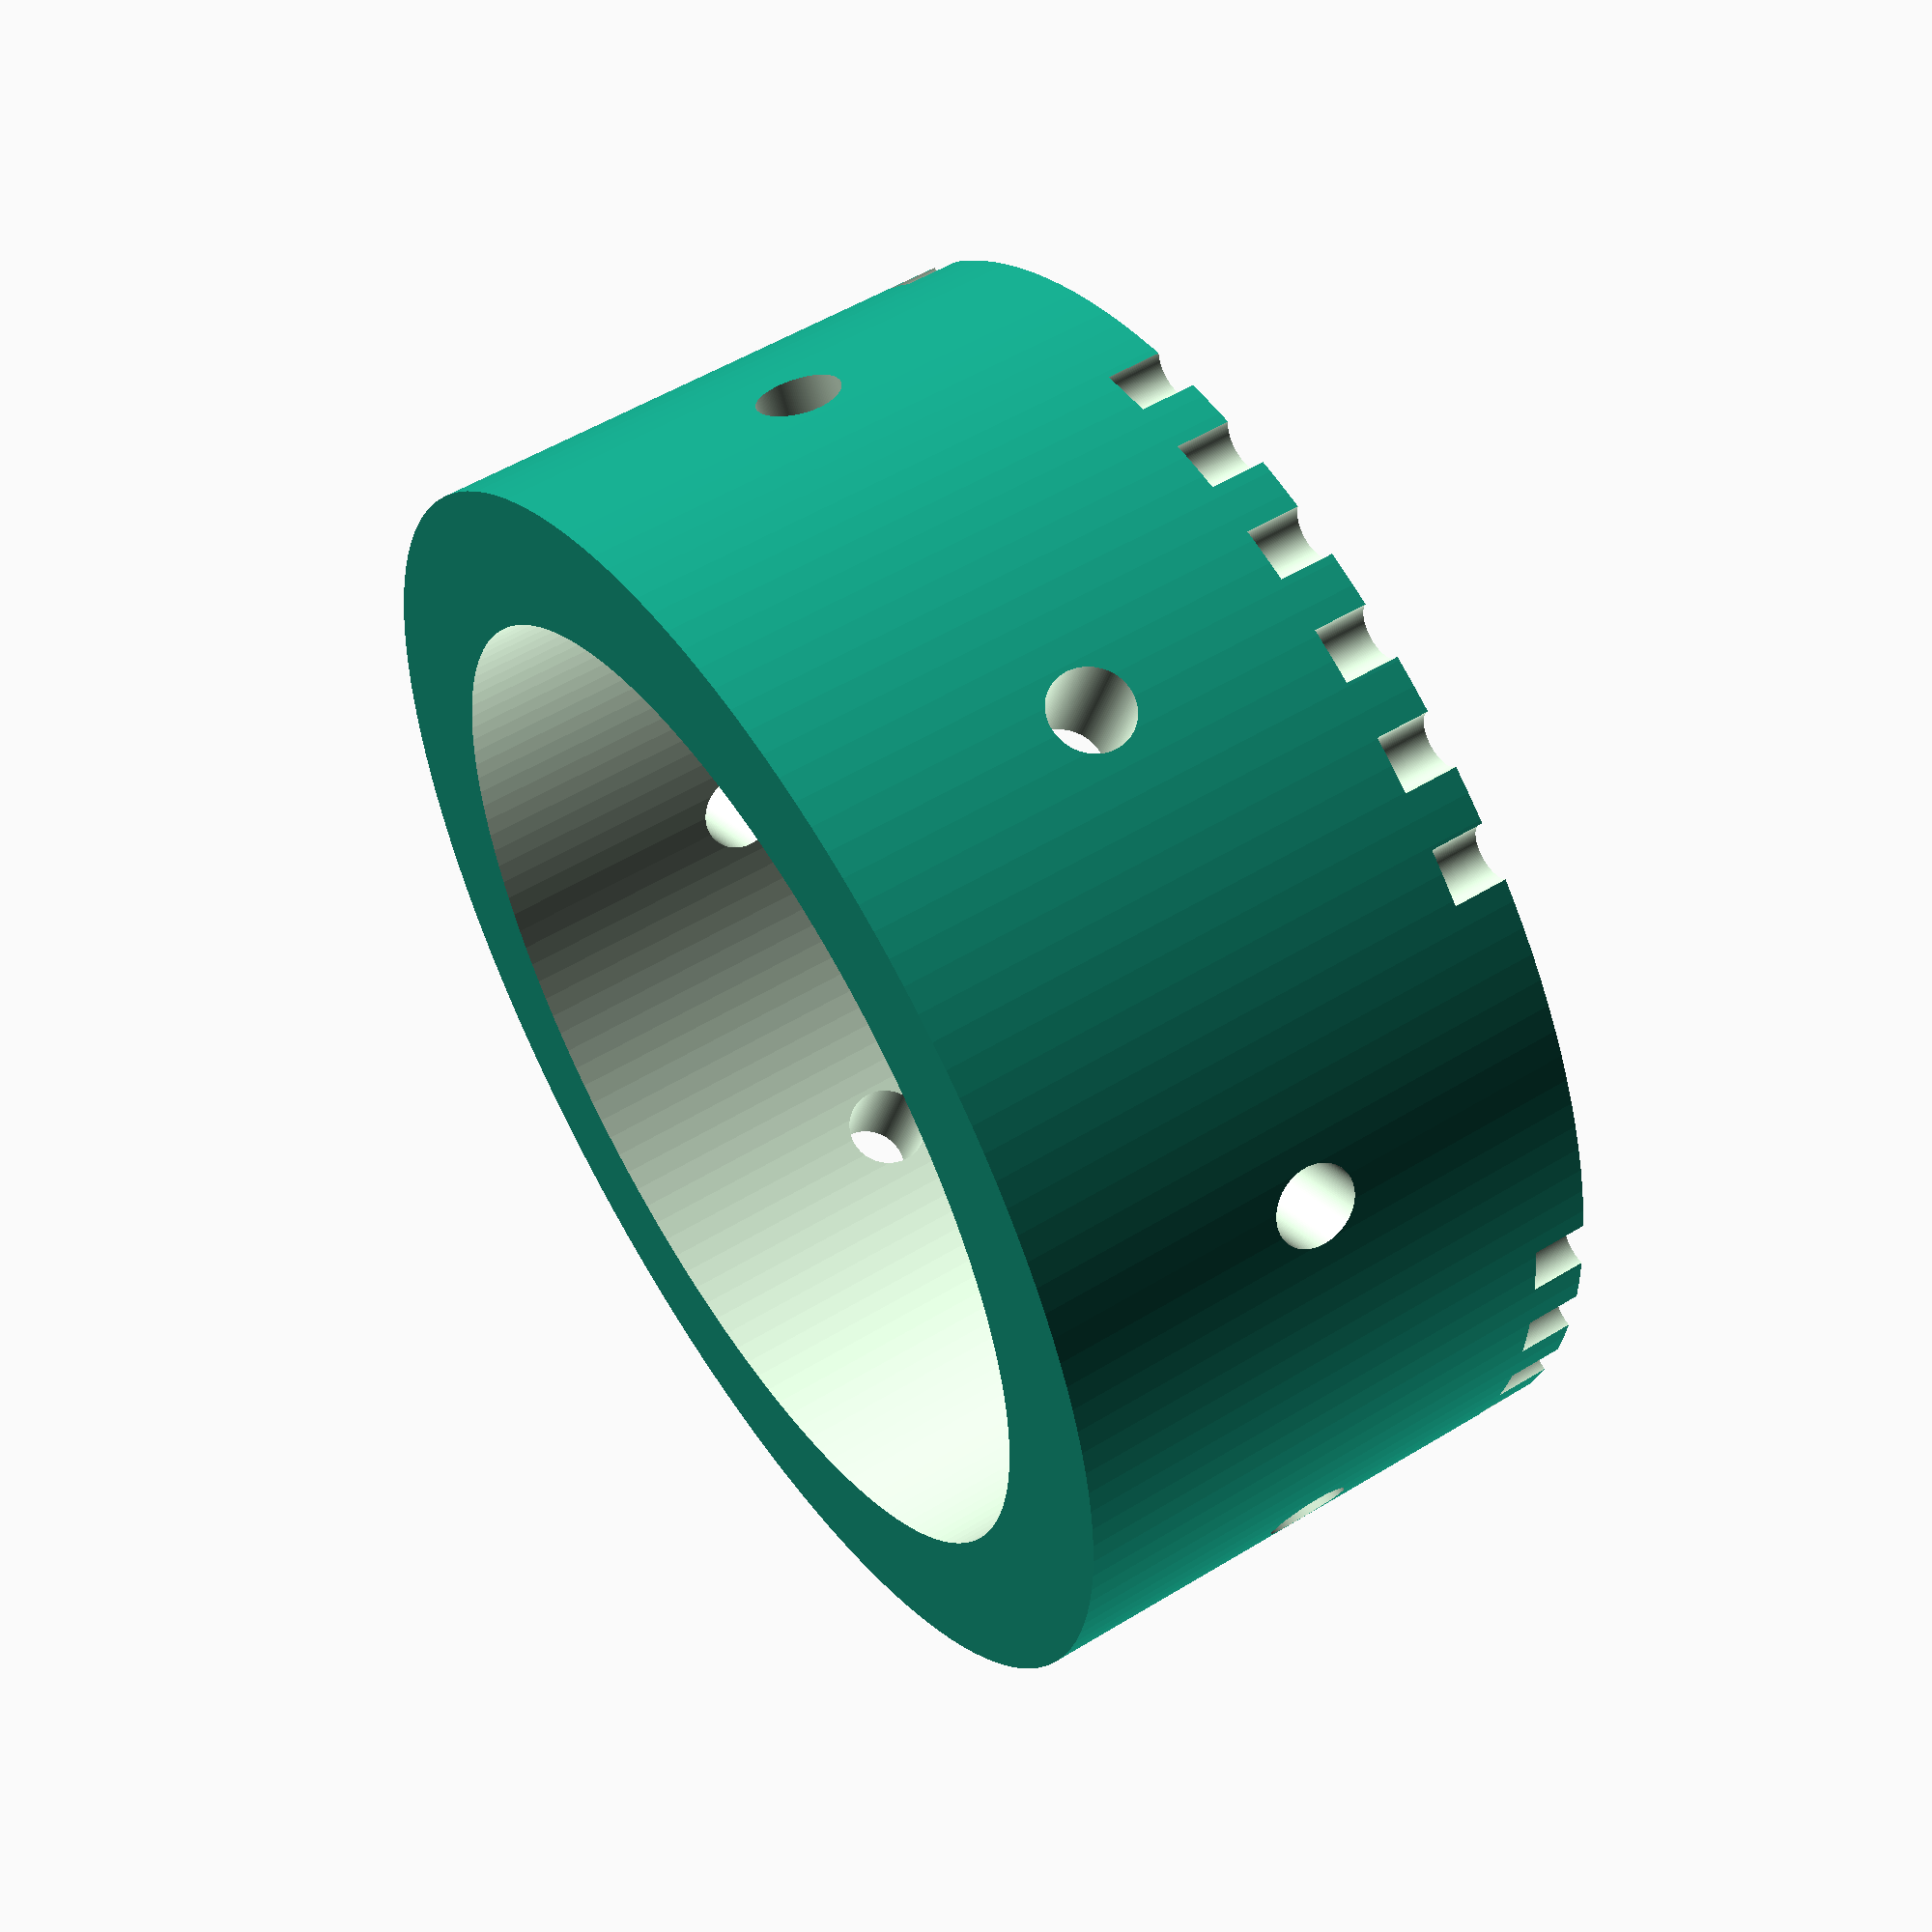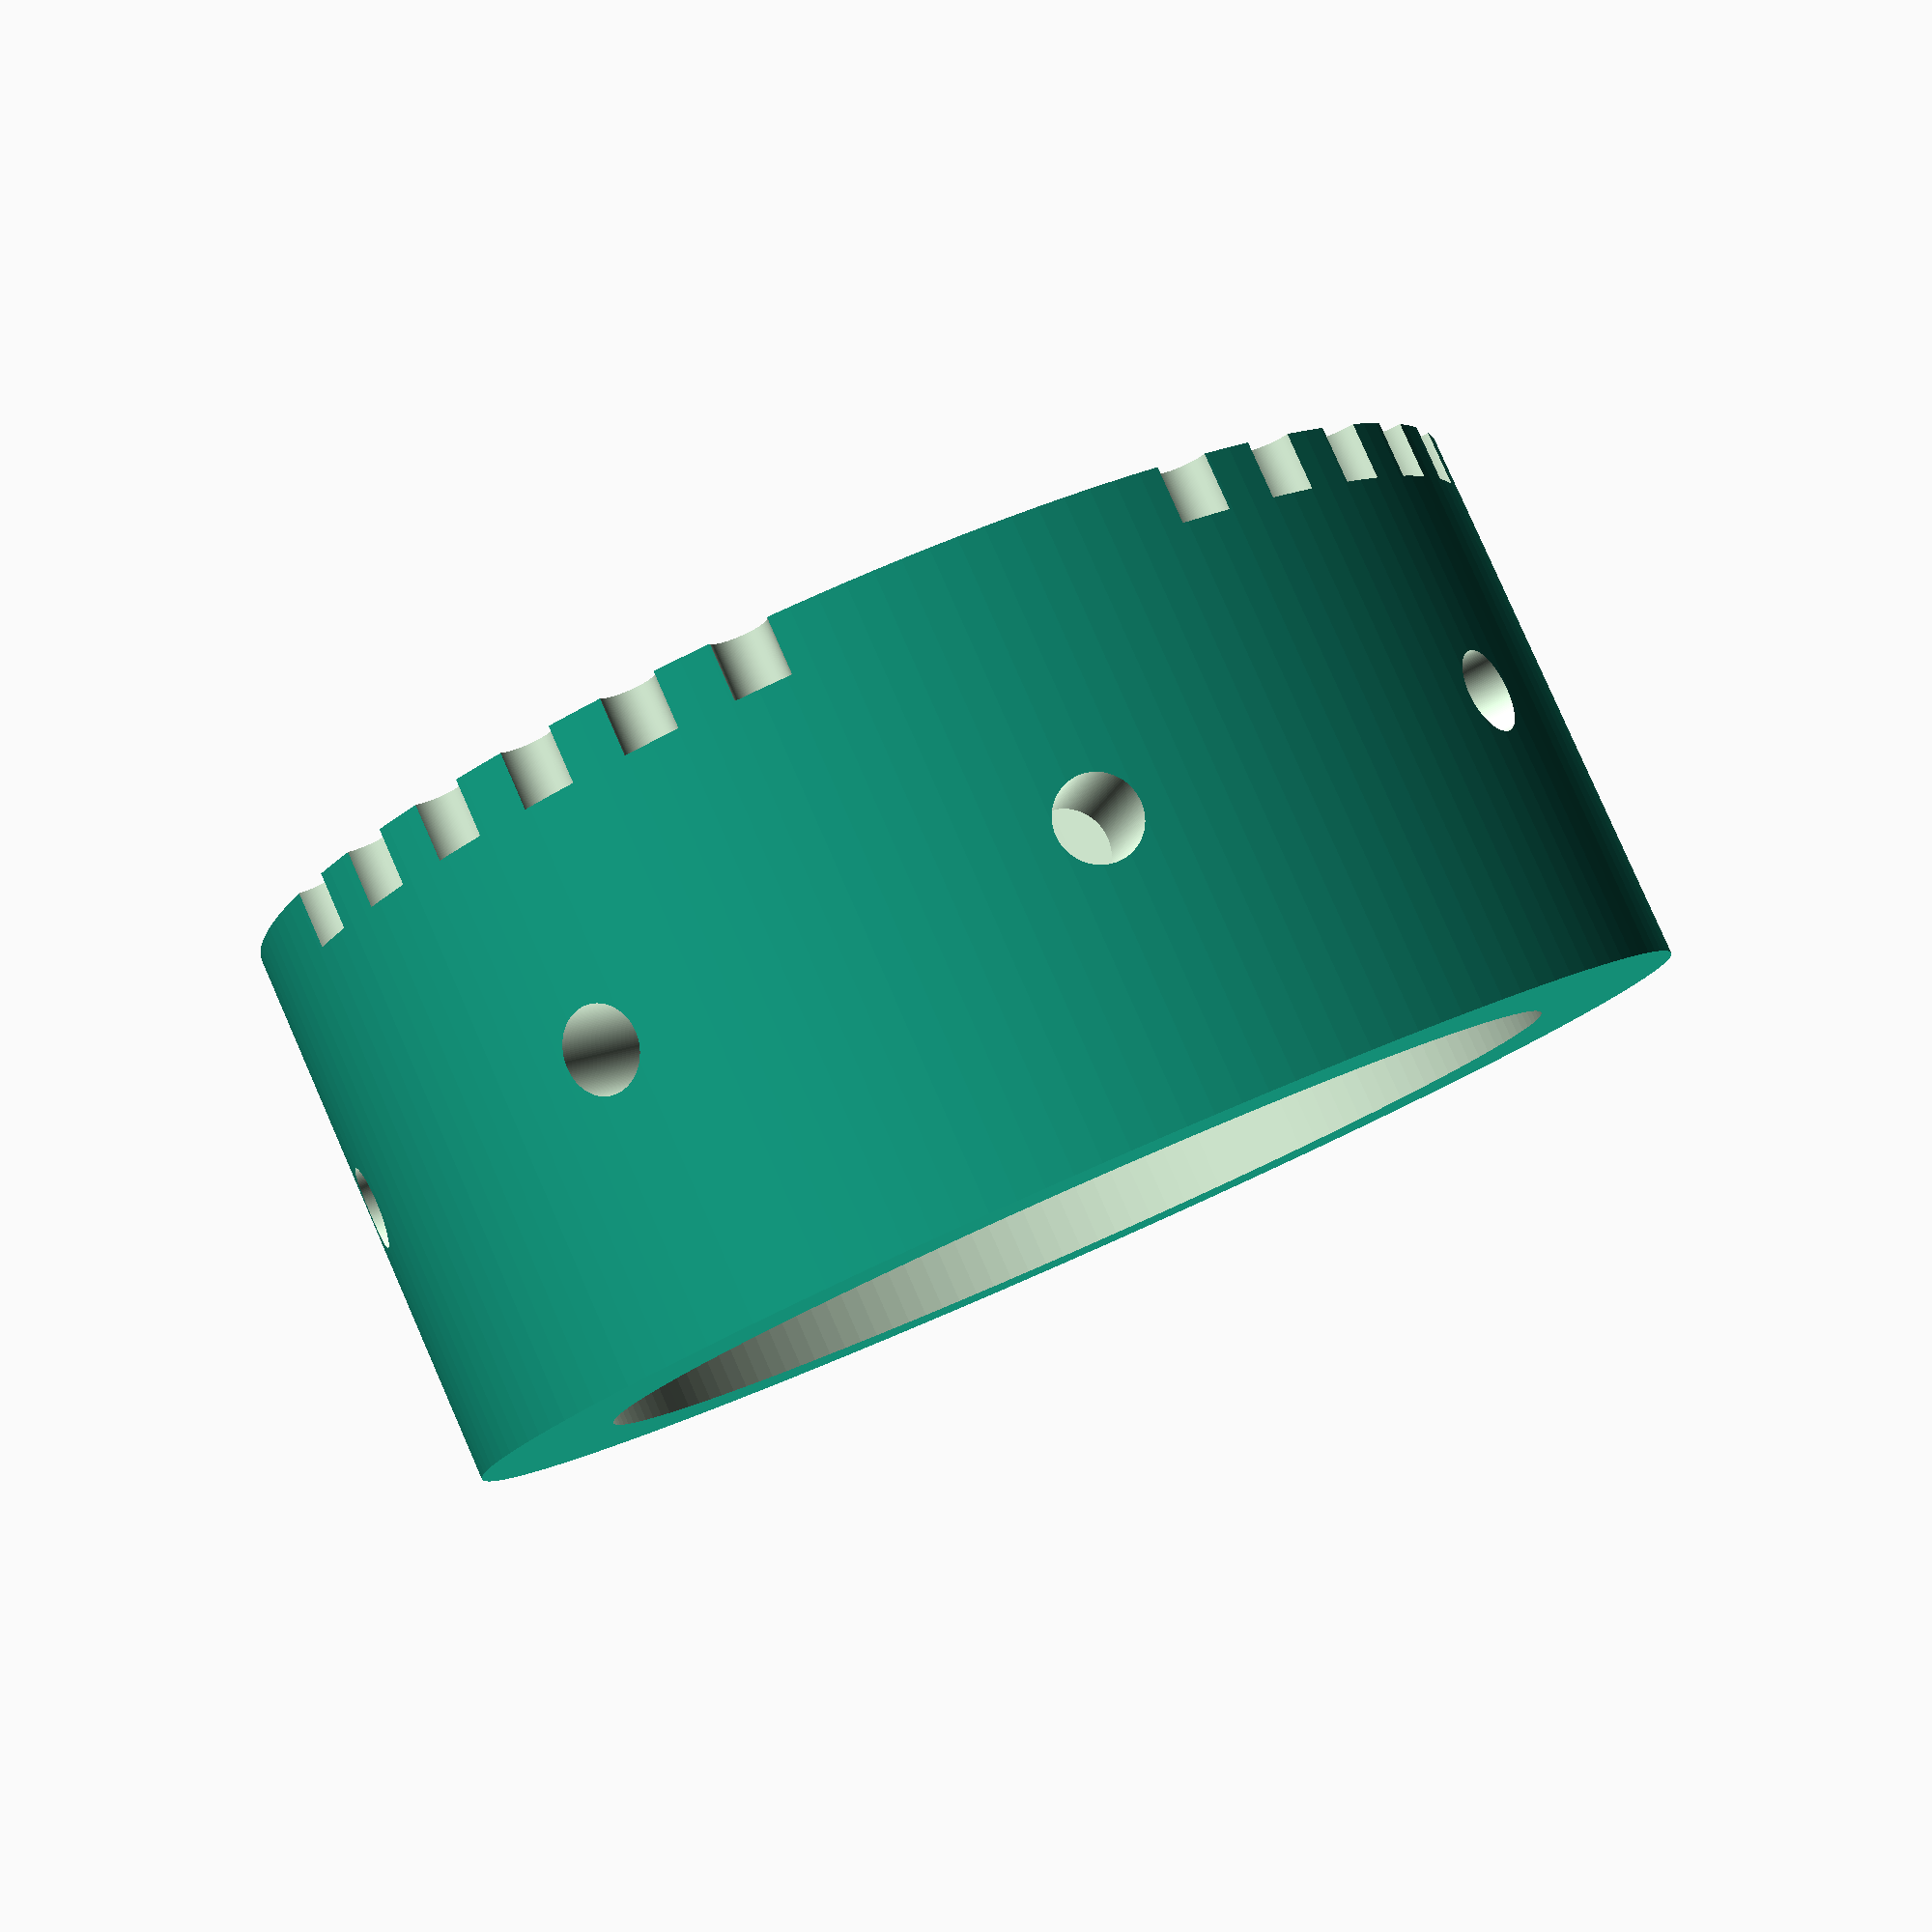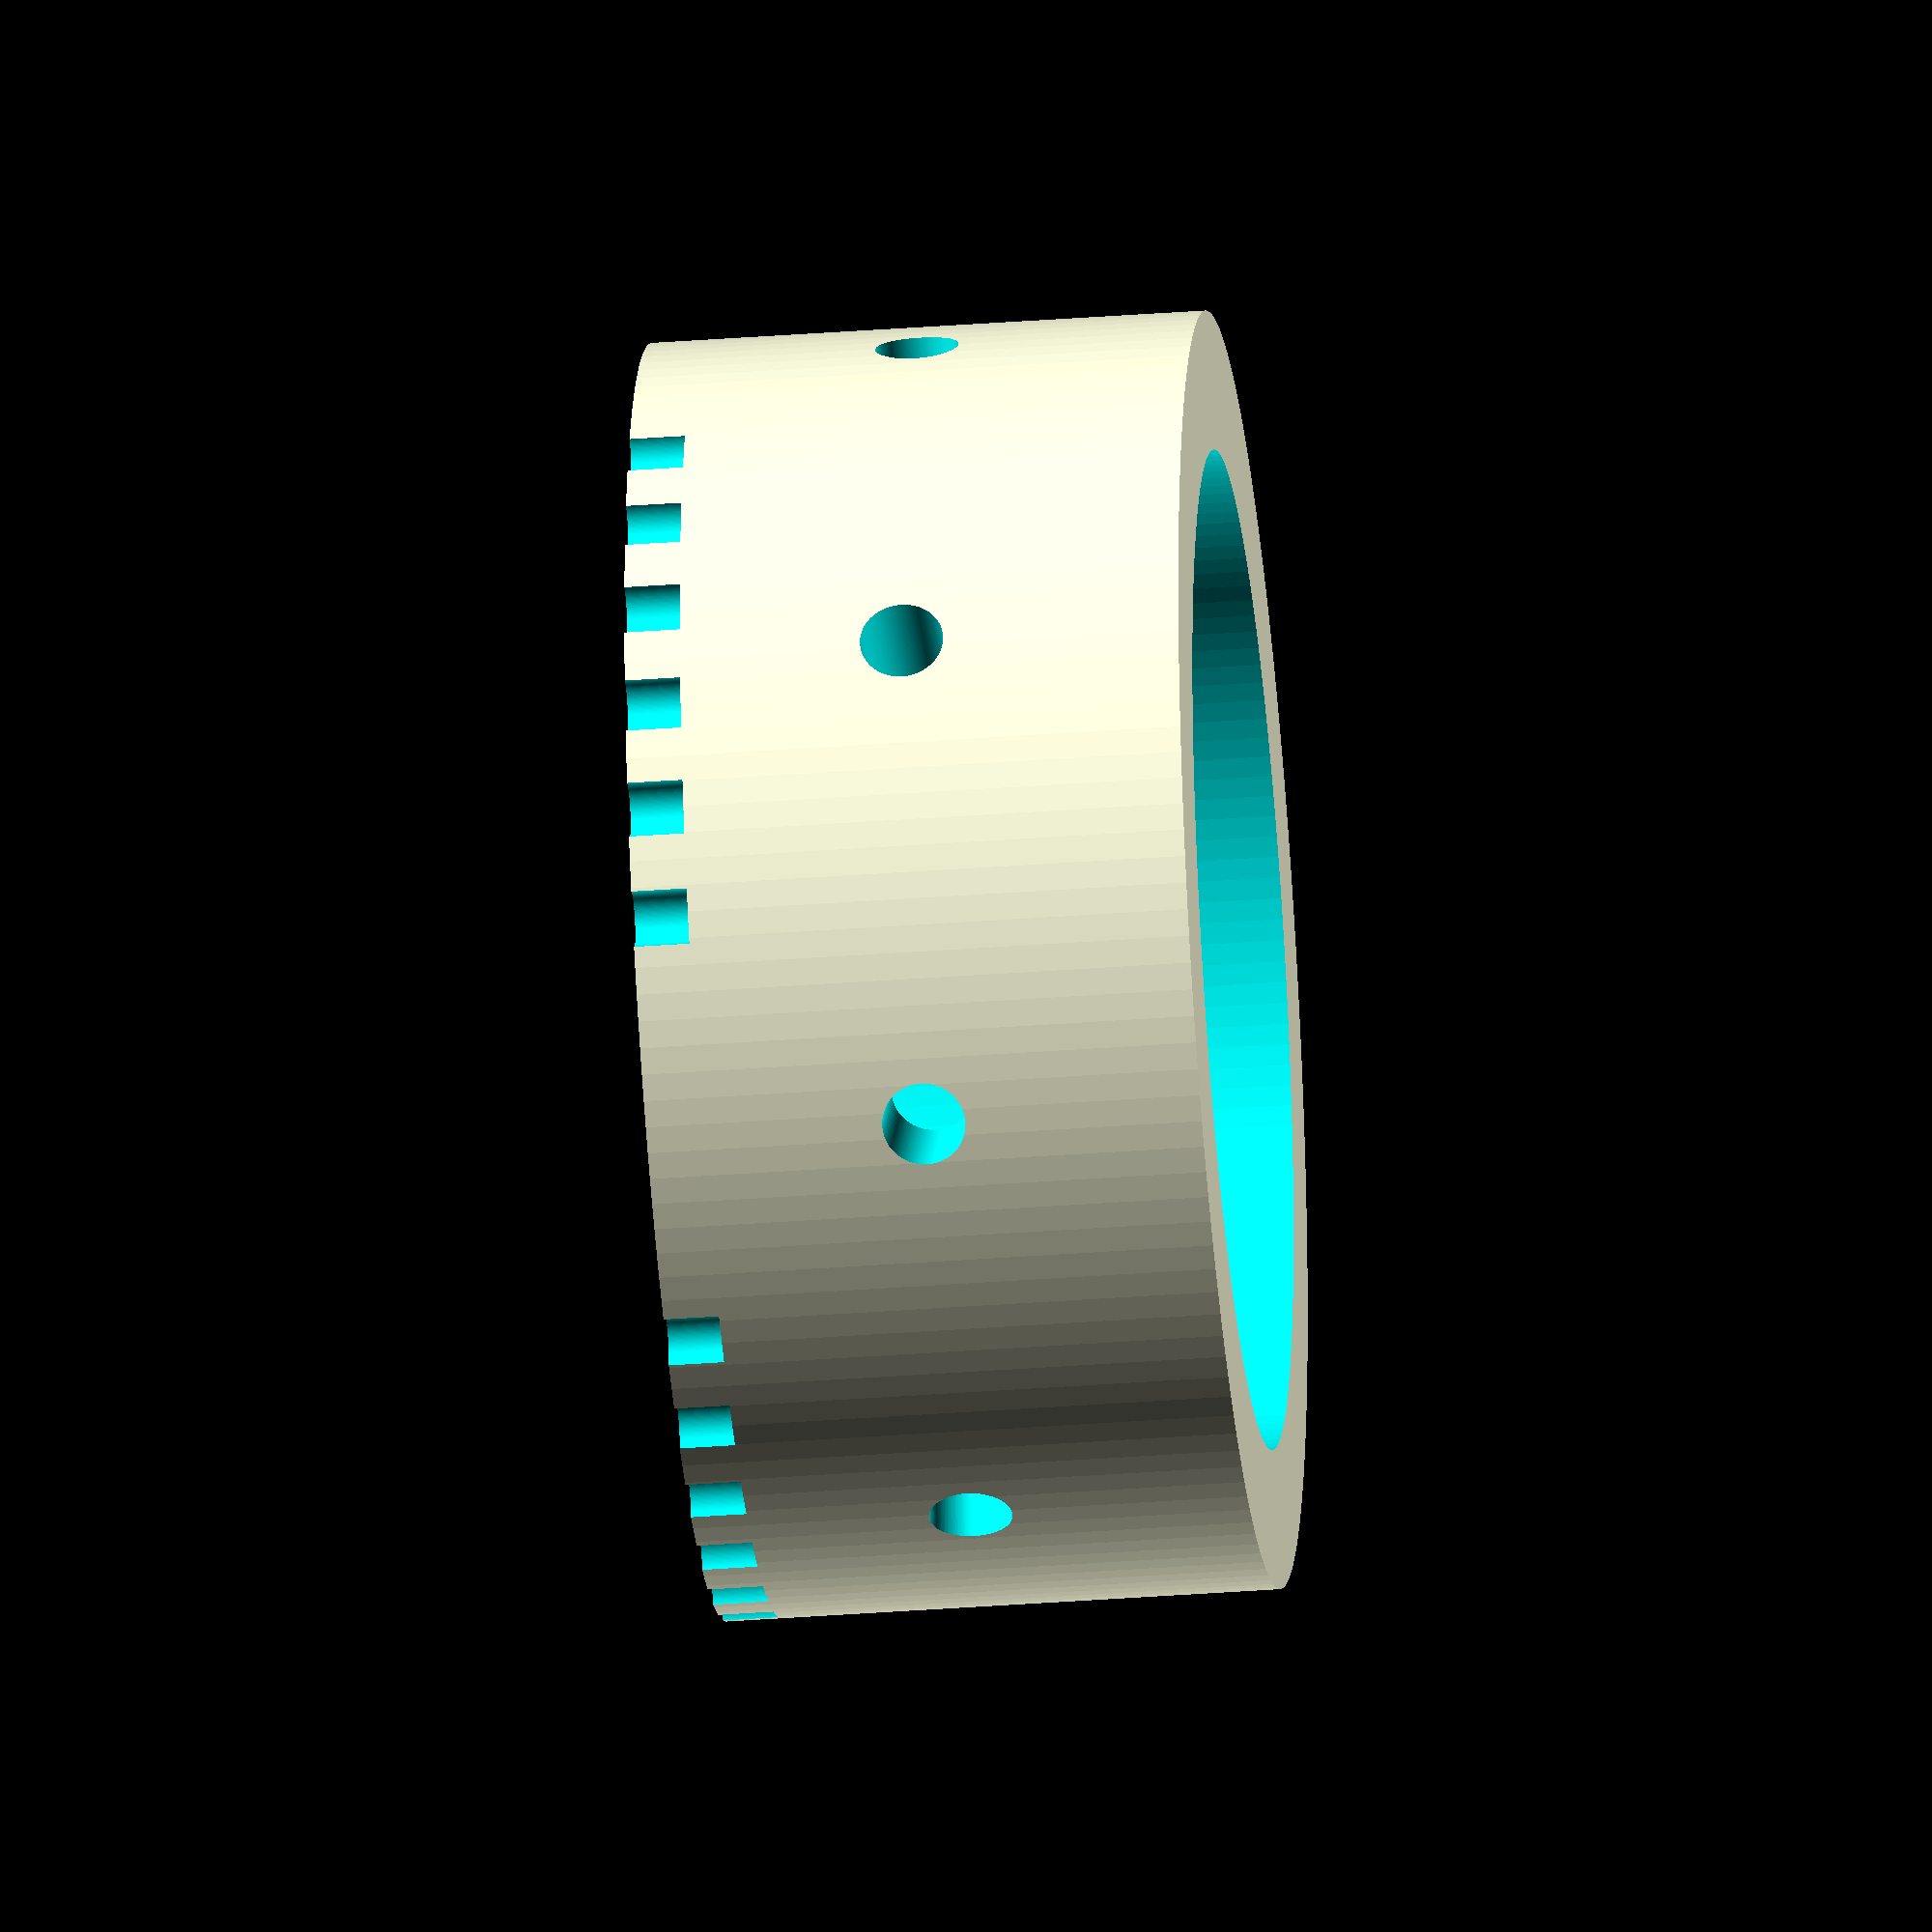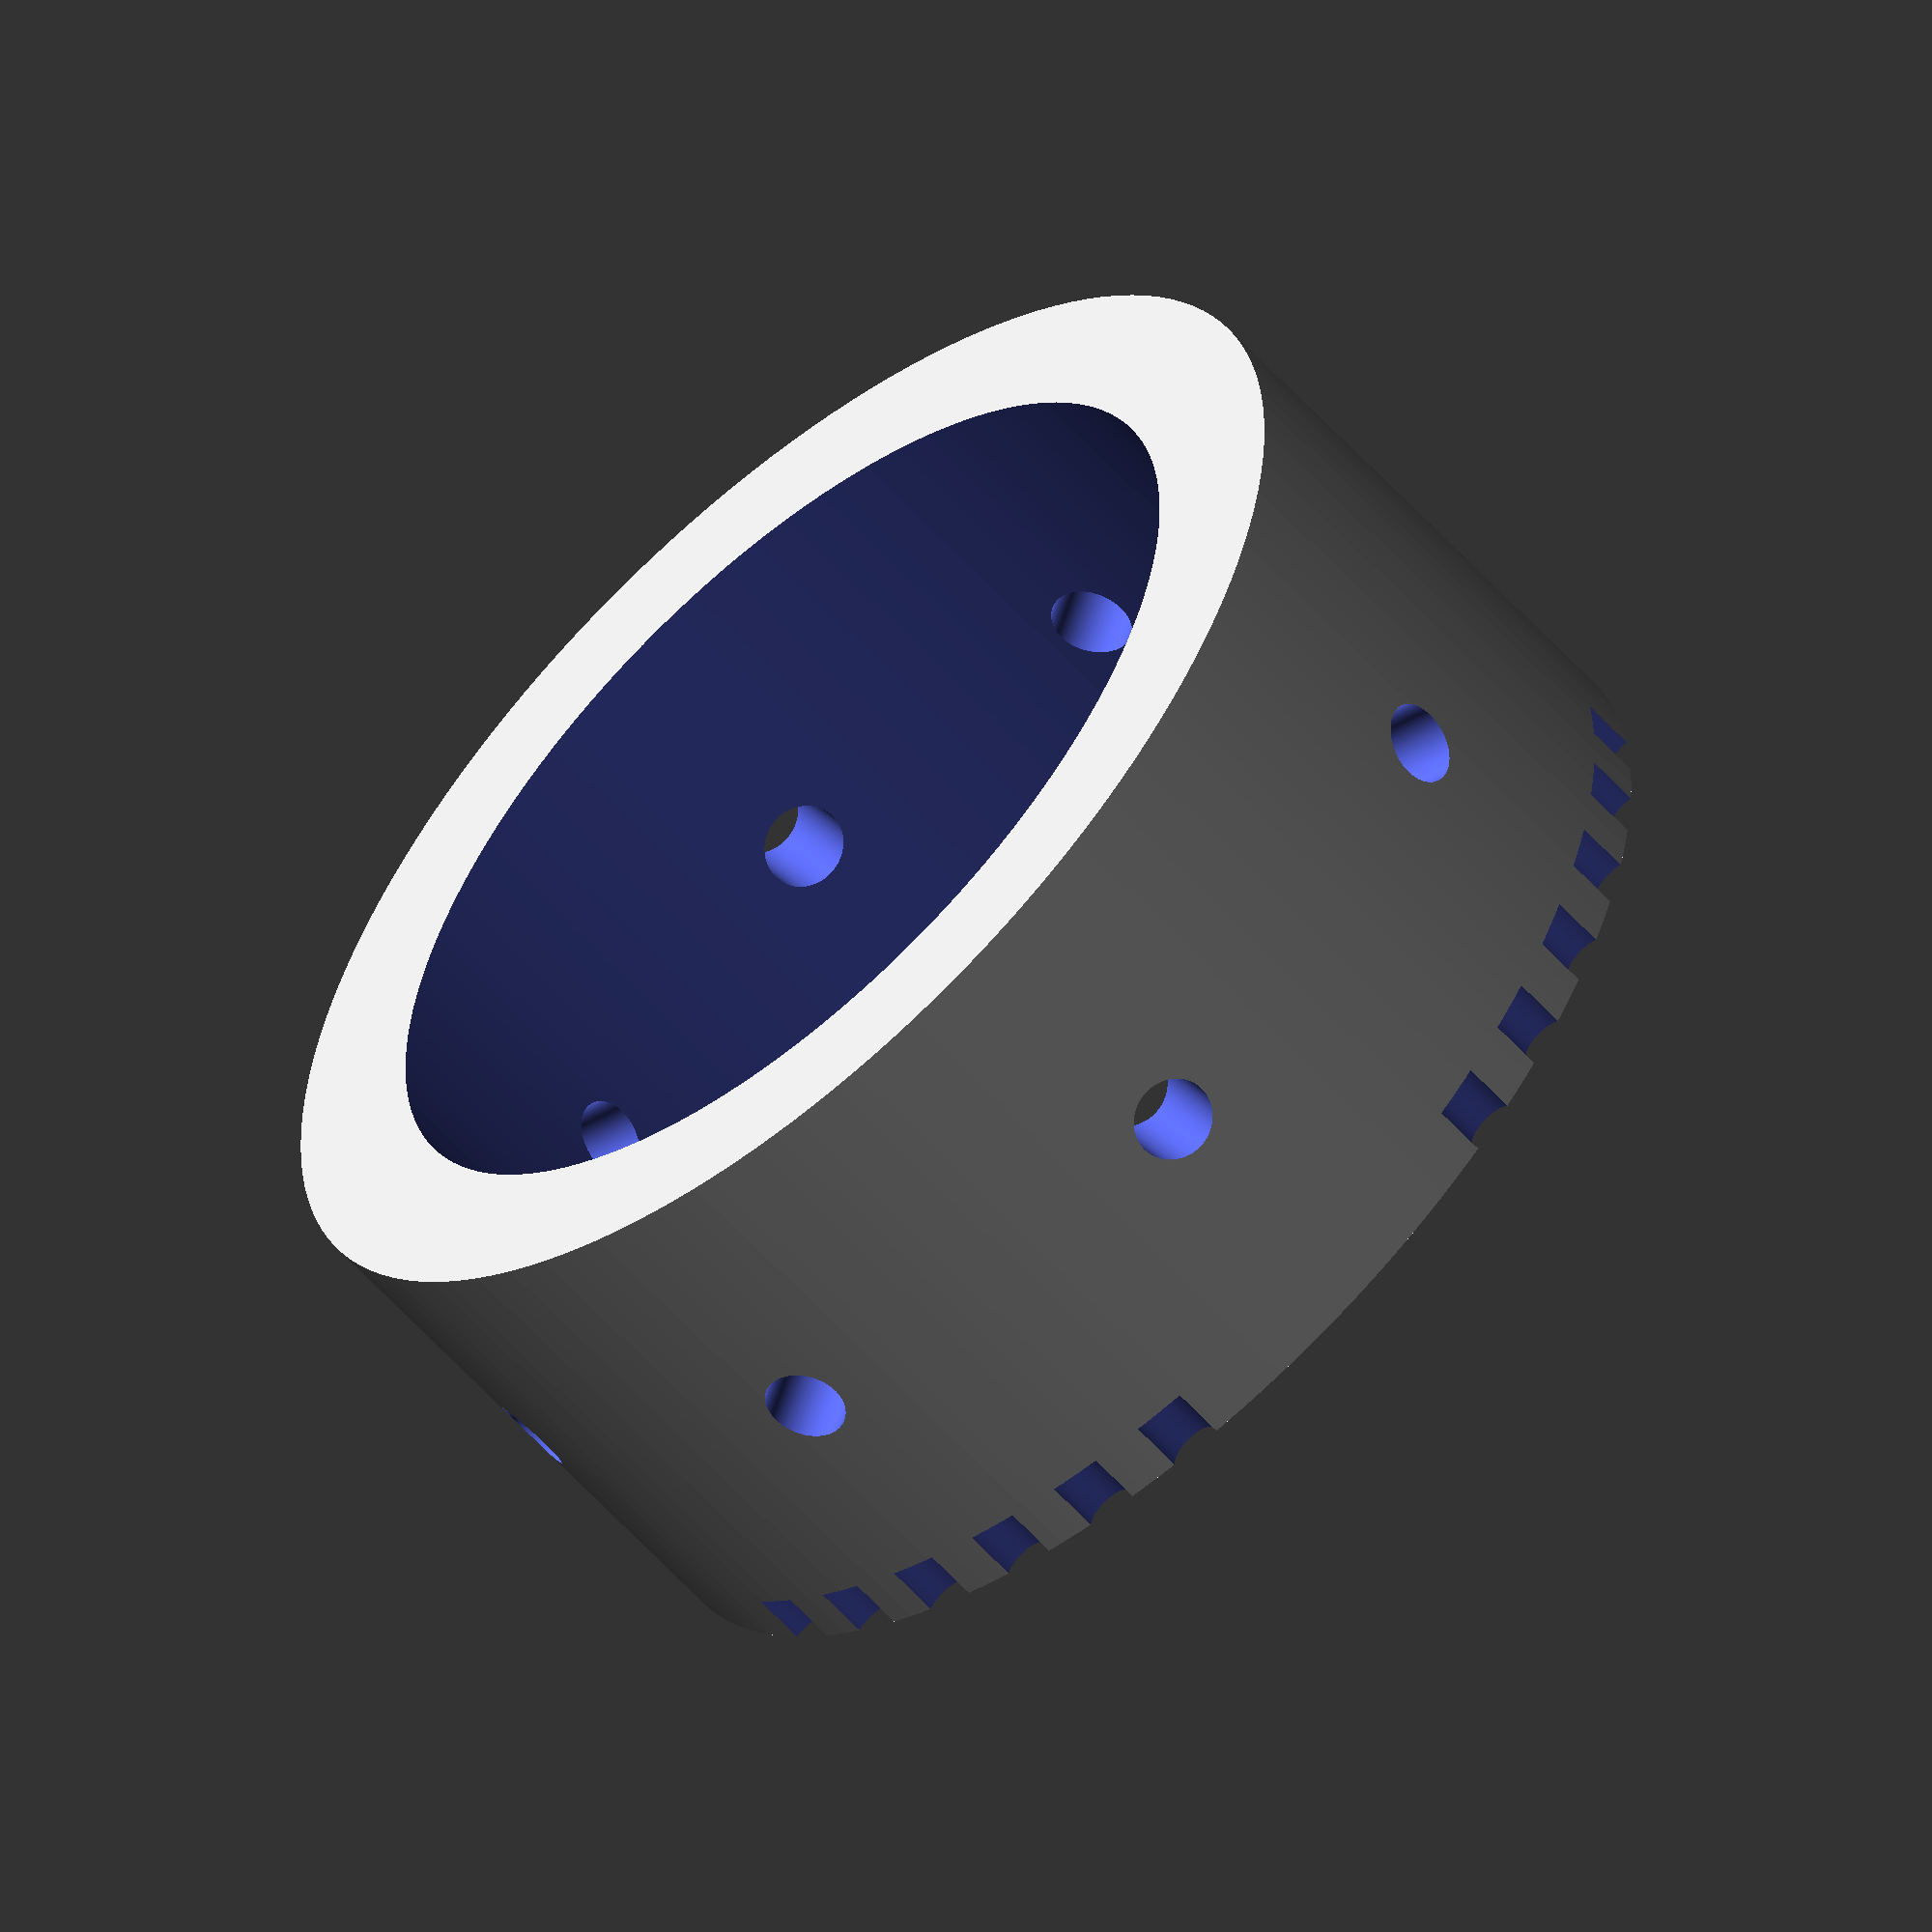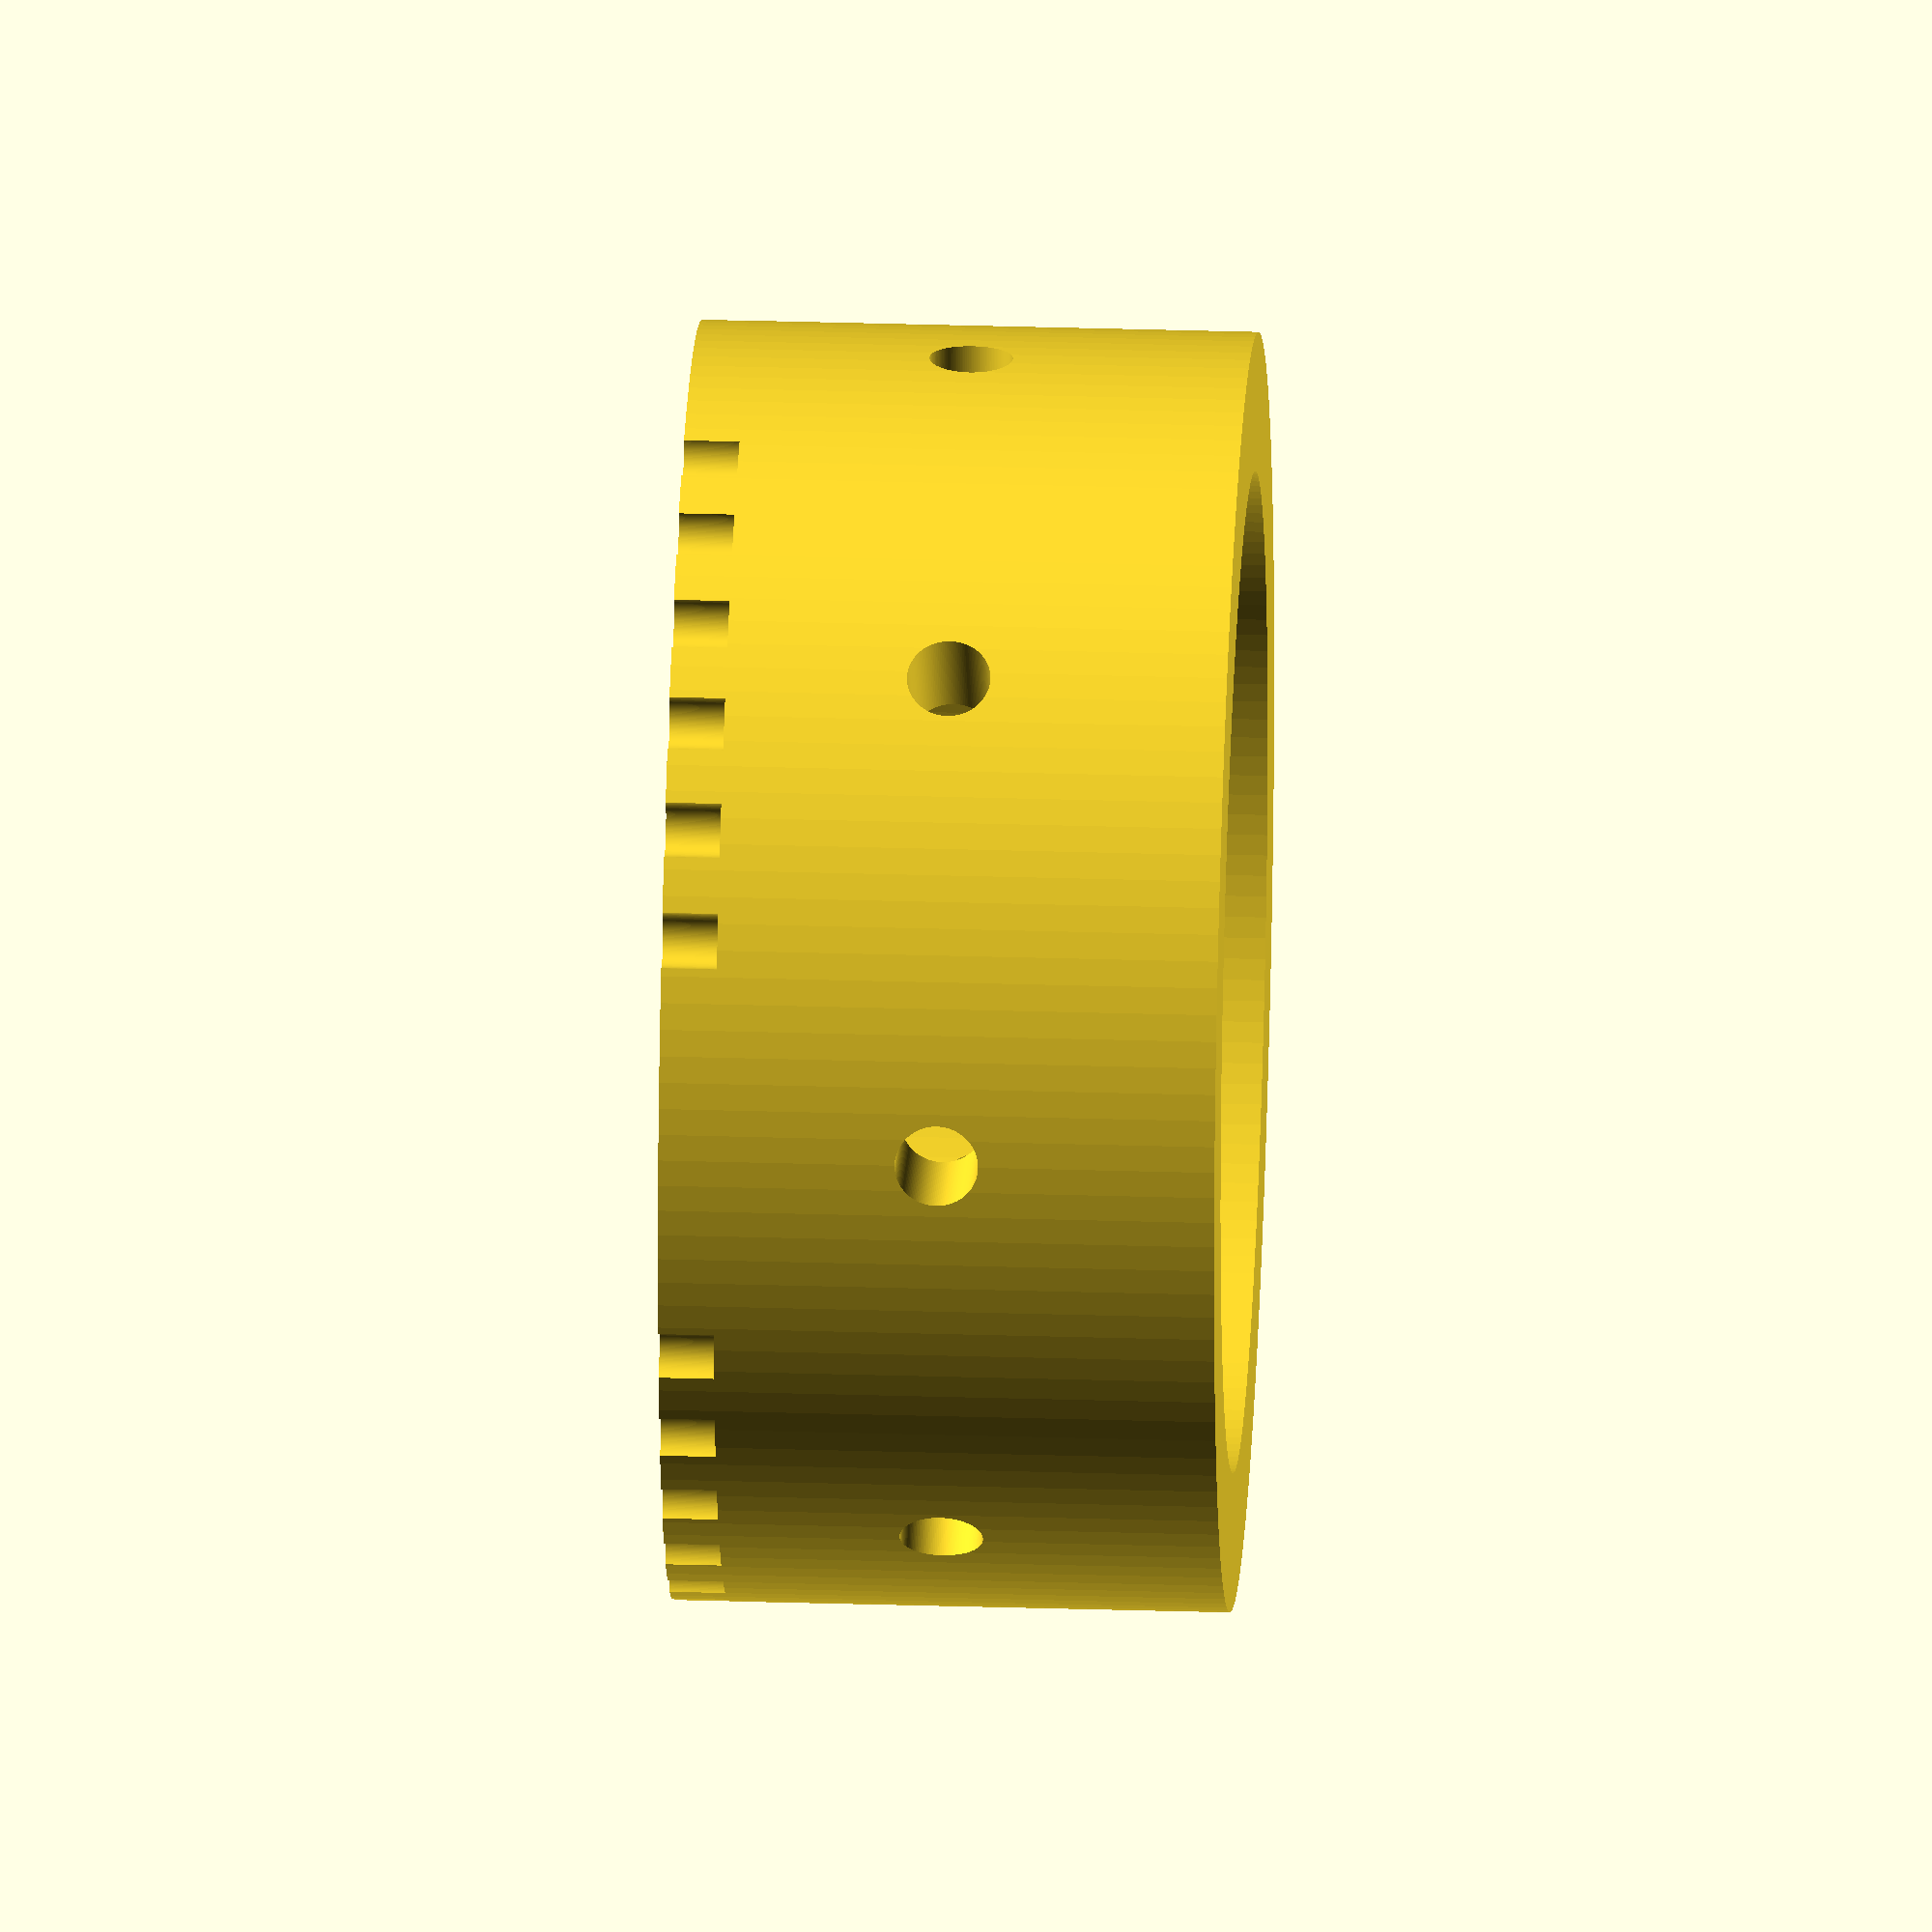
<openscad>
tubeQuality = 150;

centralPipeOuterDiameter = 36 + 0.0;
supportPipeDiameter = 8 + 0.5;

supportPipeHolderDiameter = 14;

selfTapperDiameter = 3;

module outerBody()
{
    union()
    {               
        // Central cylinder
    
        cylinder(r=(centralPipeOuterDiameter + 10) / 2, h=20, $fn = tubeQuality); 
        
        // Four holes around the side
        
        //for(i = [0 : 3])
            //rotate([0,90,i * 90])
                //translate([-10,0,0])
                    //cylinder(r=supportPipeHolderDiameter / 2, h=45, $fn=tubeQuality);
        
        // Four wire supports around the side
        
        //for(i = [0 : 3])
            //rotate([0,90,i * 90])
                //translate([-30,0,0])
                    //cylinder(r=5, h=35, $fn=tubeQuality);        
    }
}

module main()
{
    difference()
    {
        outerBody();
        
        // Central hole down the centre
        
        translate([0,0,-1])
            cylinder(r=centralPipeOuterDiameter / 2, h=37, $fn=tubeQuality);
        
        // Four holes around the side
        
        //for(i = [0 : 3])
            //rotate([0,90,i * 90])
                //translate([-10,0,0])
                    //cylinder(r=supportPipeDiameter / 2, h=46, $fn=tubeQuality);
       
        // Four wire holes around the side
        
        //for(i = [0 : 3])
            //rotate([0,90,i * 90])
                //translate([-31,0,0])
                    //cylinder(r=1.5, h=46, $fn=tubeQuality);
        
        // One self tapping hole for the main pipe
        
        for(i = [0 : 7])
        rotate([0,90,i * 45])
            translate([-10,0,0])
                cylinder(r=selfTapperDiameter / 2, h=45, $fn=tubeQuality);
        
        // Four self tapping holes
        
       // for(i = [0 : 3])
          //rotate([90,0,i * 90])
                //translate([32,15,-20])
                    //cylinder(r=selfTapperDiameter / 2, h=45, $fn=tubeQuality);
        
        // Finger marks at top
        
        for(i = [0 : 10: 350])
            if ((i != 80) && (i != 90) && (i != 100) &&
                (i != 170) && (i != 180) && (i != 190) &&
                (i != 260) && (i != 270) && (i != 280) &&
                (i != 350) && (i != 0) && (i != 10))
            rotate([0,0,i])
                translate([0,23,18])
                    cylinder(r=1, h=10, $fn=tubeQuality);
    }   
}

main();

 
//lockingScrew();







</openscad>
<views>
elev=126.5 azim=116.6 roll=303.1 proj=p view=wireframe
elev=97.2 azim=168.6 roll=23.7 proj=p view=wireframe
elev=35.1 azim=319.3 roll=95.8 proj=o view=solid
elev=57.9 azim=295.5 roll=221.2 proj=o view=wireframe
elev=151.7 azim=350.0 roll=87.3 proj=o view=wireframe
</views>
